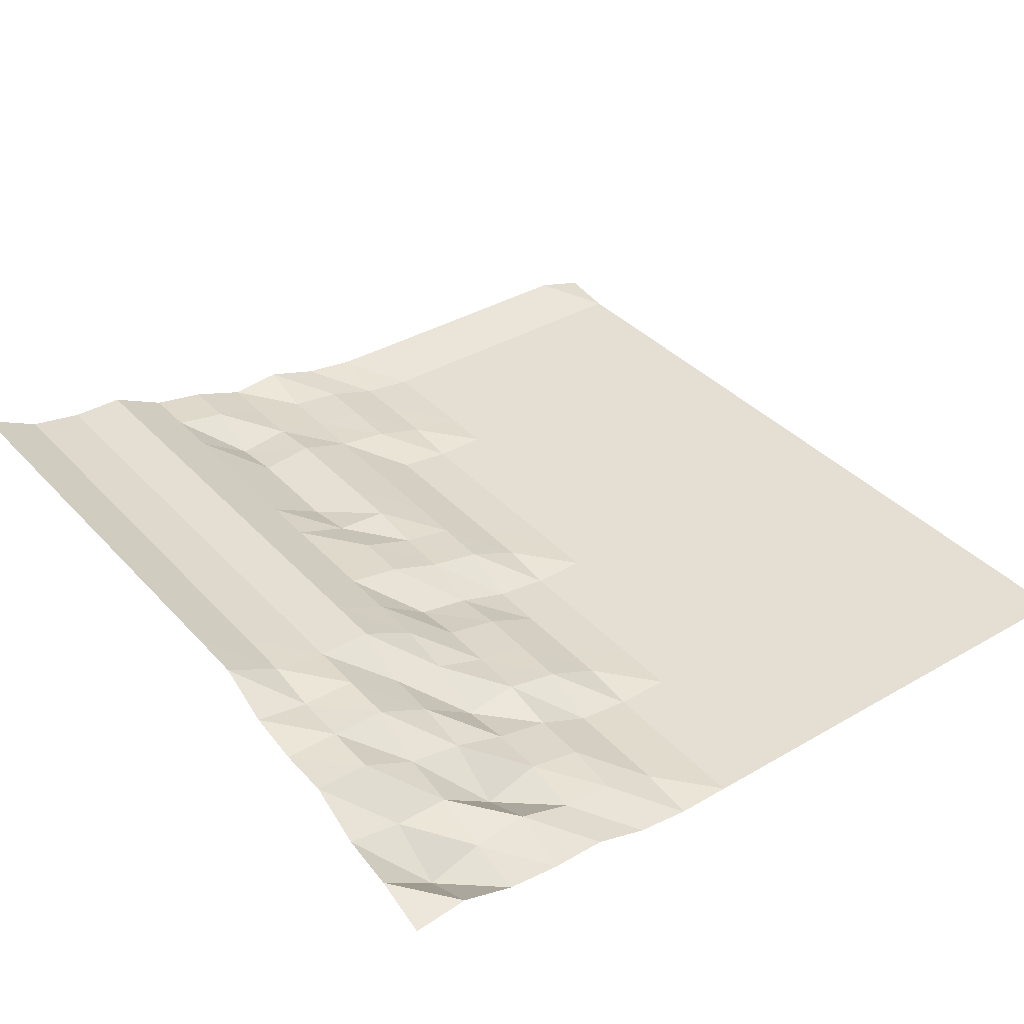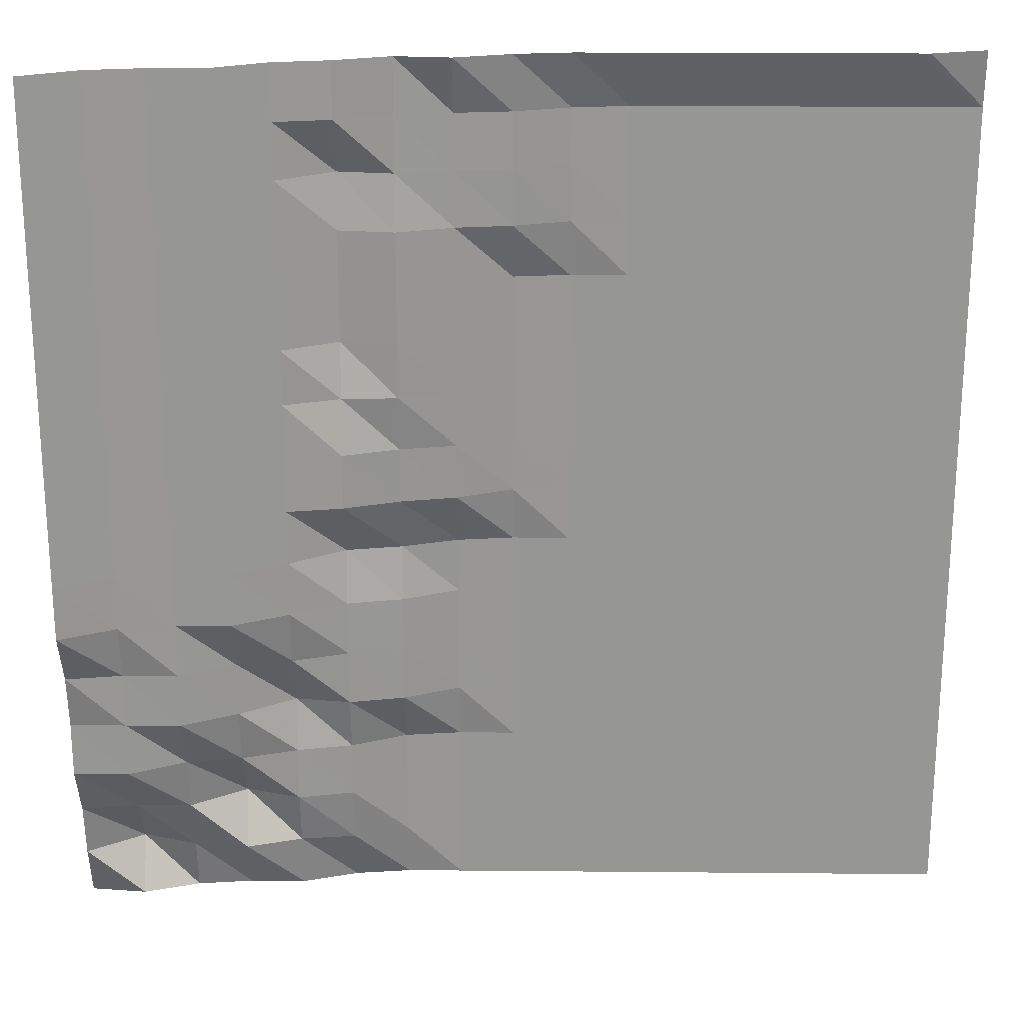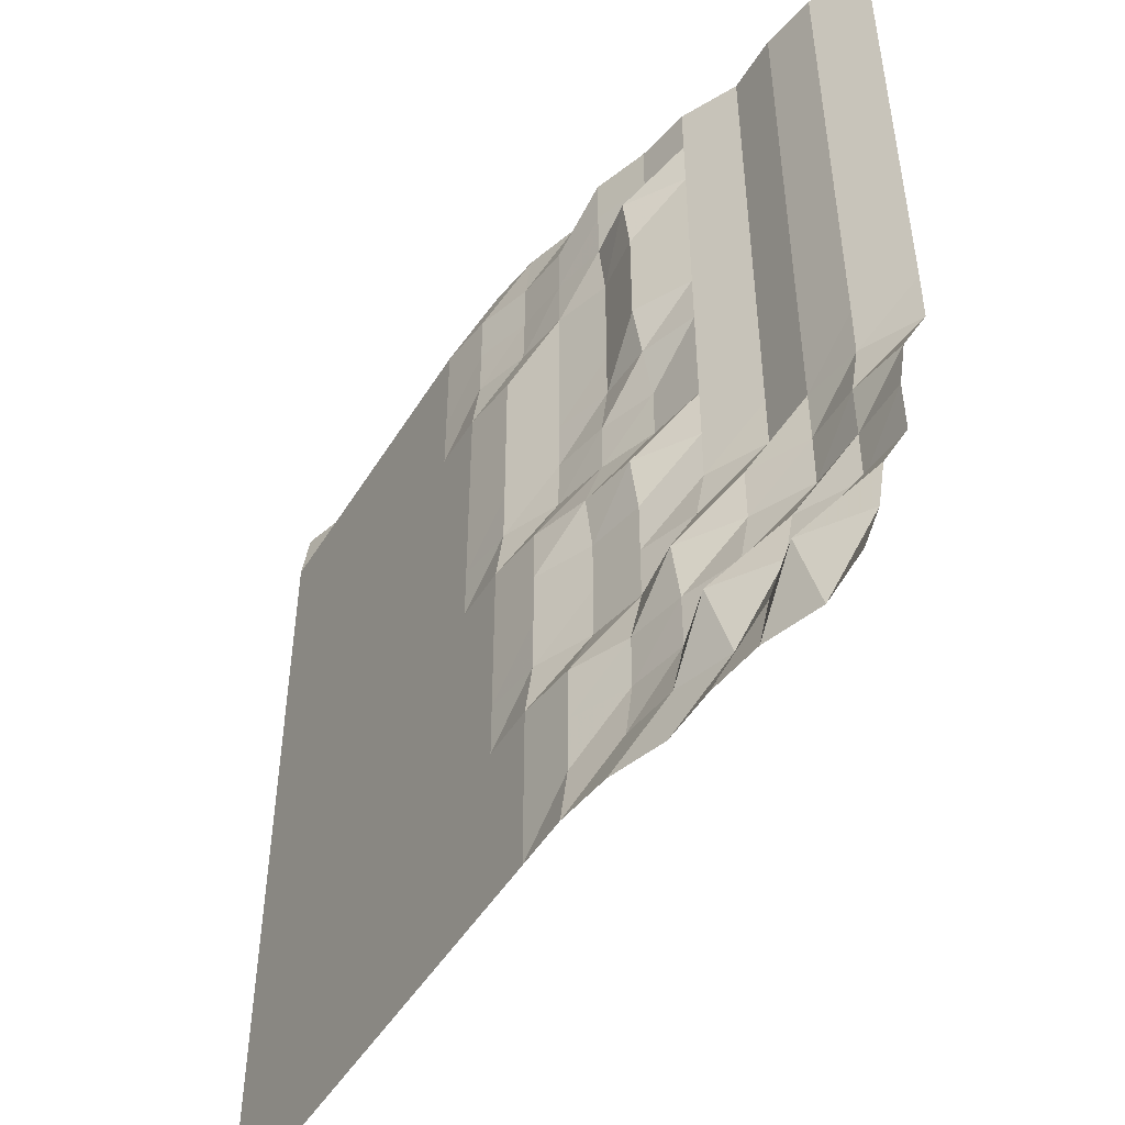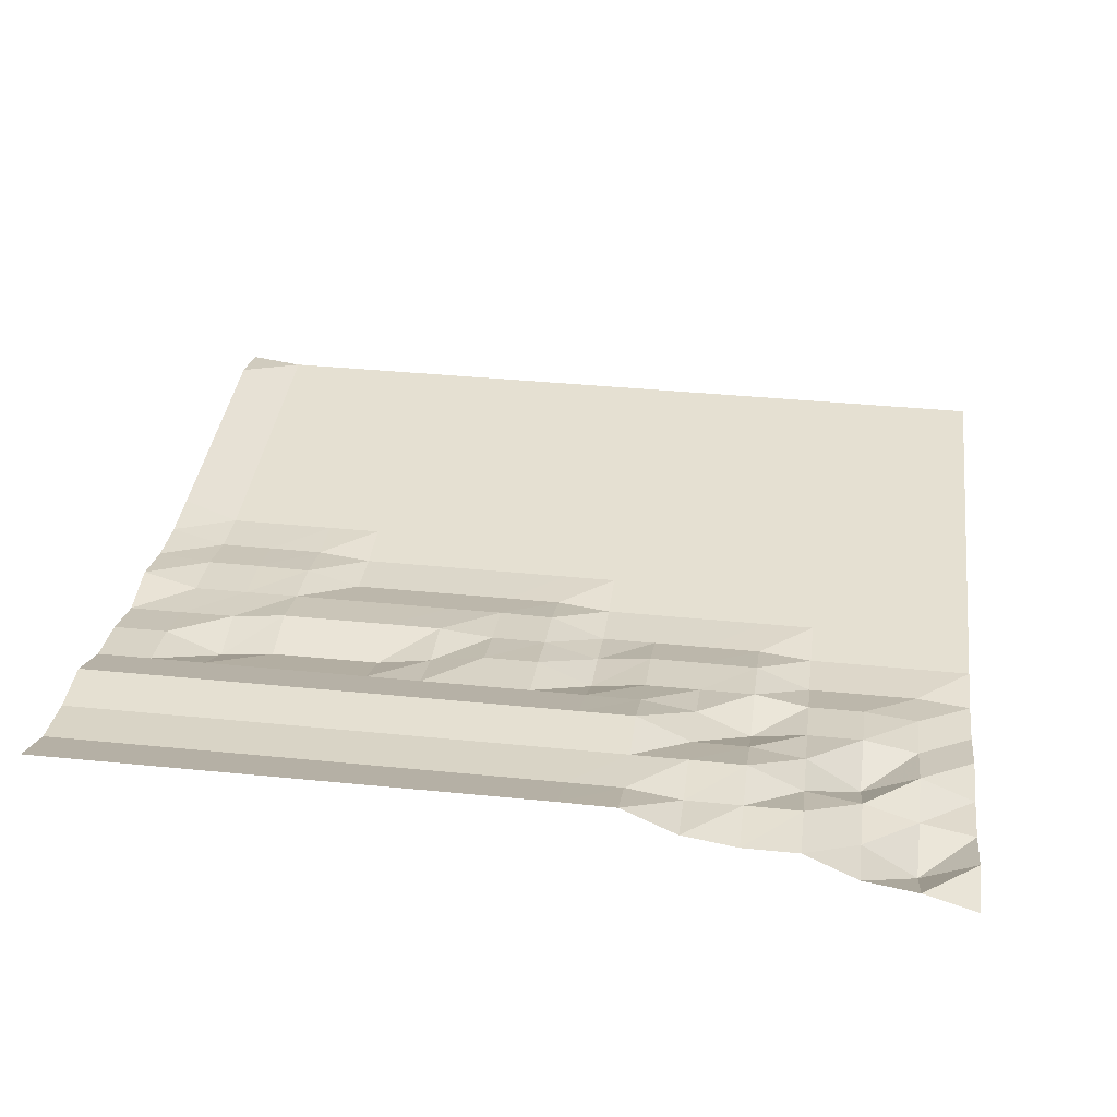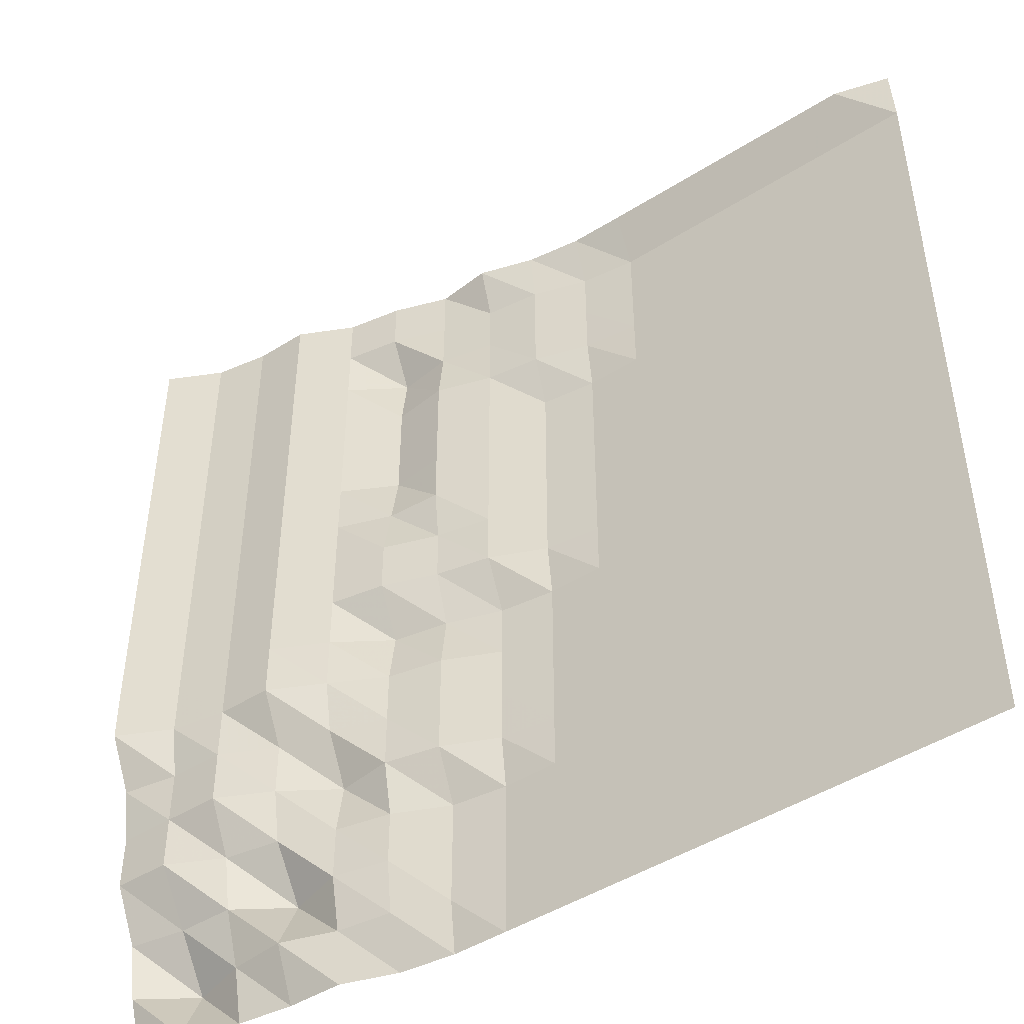
<metadata>
{"format":"obj","ext":"obj","renderer":"f3d","projection":"perspective","resolution":1024,"background":"white","views":[{"elev":37.2,"azim":143.2,"up":"+Y"},{"elev":22.2,"azim":-179.1,"up":"+Z"},{"elev":-49.3,"azim":59.5,"up":"+Z"},{"elev":37.6,"azim":97.3,"up":"+Y"},{"elev":-46.8,"azim":-144.3,"up":"+Z"}]}
</metadata>
<code>
v 562.5 71 0
v 562.5 73.9 8.789
v 562.5 75.36 17.58
v 562.5 79.75 26.37
v 562.5 79.75 35.16
v 562.5 81.18 43.95
v 562.5 85.5 52.73
v 562.5 85.59 61.52
v 562.5 85.59 70.31
v 562.5 85.59 79.1
v 562.5 85.59 87.89
v 562.5 85.59 96.68
v 562.5 85.59 105.5
v 562.5 85.59 114.3
v 562.5 85.59 123
v 562.5 85.59 131.8
v 562.5 85.59 140.6
v 553.7 71.96 0
v 553.7 68.09 8.789
v 553.7 73.92 17.58
v 553.7 79.68 26.37
v 553.7 79.75 35.16
v 553.7 79.75 43.95
v 553.7 81.18 52.73
v 553.7 81.23 61.52
v 553.7 81.23 70.31
v 553.7 81.23 79.1
v 553.7 81.23 87.89
v 553.7 81.23 96.68
v 553.7 81.23 105.5
v 553.7 81.23 114.3
v 553.7 81.23 123
v 553.7 81.23 131.8
v 553.7 81.23 140.6
v 544.9 69.09 0
v 544.9 70.95 8.789
v 544.9 73.89 17.58
v 544.9 75.4 26.37
v 544.9 79.68 35.16
v 544.9 79.75 43.95
v 544.9 79.75 52.73
v 544.9 79.75 61.52
v 544.9 79.75 70.31
v 544.9 79.75 79.1
v 544.9 79.75 87.89
v 544.9 79.75 96.68
v 544.9 79.75 105.5
v 544.9 79.75 114.3
v 544.9 79.75 123
v 544.9 79.75 131.8
v 544.9 79.75 140.6
v 536.1 68.07 0
v 536.1 71.95 8.789
v 536.1 68.1 17.58
v 536.1 73.92 26.37
v 536.1 75.42 35.16
v 536.1 75.45 43.95
v 536.1 79.75 52.73
v 536.1 79.75 61.52
v 536.1 79.75 70.31
v 536.1 79.75 79.1
v 536.1 79.75 87.89
v 536.1 79.75 96.68
v 536.1 79.75 105.5
v 536.1 79.75 114.3
v 536.1 79.75 123
v 536.1 79.75 131.8
v 536.1 79.75 140.6
v 527.3 68.07 0
v 527.3 69.12 8.789
v 527.3 70.94 17.58
v 527.3 70.94 26.37
v 527.3 69.68 35.16
v 527.3 73.92 43.95
v 527.3 75.42 52.73
v 527.3 75.46 61.52
v 527.3 75.46 70.31
v 527.3 75.46 79.1
v 527.3 75.46 87.89
v 527.3 75.46 96.68
v 527.3 75.46 105.5
v 527.3 75.46 114.3
v 527.3 75.46 123
v 527.3 75.46 131.8
v 527.3 75.46 140.6
v 518.6 65.24 0
v 518.6 68.06 8.789
v 518.6 69.12 17.58
v 518.6 69.13 26.37
v 518.6 70.89 35.16
v 518.6 70.92 43.95
v 518.6 70.92 52.73
v 518.6 69.72 61.52
v 518.6 73.92 70.31
v 518.6 73.92 79.1
v 518.6 72.39 87.89
v 518.6 70.92 96.68
v 518.6 70.92 105.5
v 518.6 70.92 114.3
v 518.6 69.8 123
v 518.6 73.92 131.8
v 518.6 73.92 140.6
v 509.8 64.18 0
v 509.8 65.26 8.789
v 509.8 65.26 17.58
v 509.8 65.26 26.37
v 509.8 69.09 35.16
v 509.8 69.15 43.95
v 509.8 69.15 52.73
v 509.8 68.1 61.52
v 509.8 70.81 70.31
v 509.8 70.9 79.1
v 509.8 71.92 87.89
v 509.8 71.96 96.68
v 509.8 71.96 105.5
v 509.8 71.96 114.3
v 509.8 70.97 123
v 509.8 70.9 131.8
v 509.8 70.9 140.6
v 501 64.18 0
v 501 64.18 8.789
v 501 64.18 17.58
v 501 64.18 26.37
v 501 65.26 35.16
v 501 65.27 43.95
v 501 65.27 52.73
v 501 65.27 61.52
v 501 69.03 70.31
v 501 69.16 79.1
v 501 69.16 87.89
v 501 69.16 96.68
v 501 69.16 105.5
v 501 69.16 114.3
v 501 69.16 123
v 501 69.16 131.8
v 501 71.78 140.6
v 492.2 64.18 0
v 492.2 64.18 8.789
v 492.2 64.18 17.58
v 492.2 64.18 26.37
v 492.2 64.18 35.16
v 492.2 64.18 43.95
v 492.2 64.18 52.73
v 492.2 64.18 61.52
v 492.2 65.26 70.31
v 492.2 65.29 79.1
v 492.2 65.29 87.89
v 492.2 65.29 96.68
v 492.2 65.29 105.5
v 492.2 67.94 114.3
v 492.2 68.07 123
v 492.2 68.07 131.8
v 492.2 69.1 140.6
v 483.4 64.18 0
v 483.4 64.18 8.789
v 483.4 64.18 17.58
v 483.4 64.18 26.37
v 483.4 64.18 35.16
v 483.4 64.18 43.95
v 483.4 64.18 52.73
v 483.4 64.18 61.52
v 483.4 64.18 70.31
v 483.4 64.18 79.1
v 483.4 64.18 87.89
v 483.4 64.18 96.68
v 483.4 64.18 105.5
v 483.4 65.24 114.3
v 483.4 65.3 123
v 483.4 65.3 131.8
v 483.4 67.91 140.6
v 474.6 64.18 0
v 474.6 64.18 8.789
v 474.6 64.18 17.58
v 474.6 64.18 26.37
v 474.6 64.18 35.16
v 474.6 64.18 43.95
v 474.6 64.18 52.73
v 474.6 64.18 61.52
v 474.6 64.18 70.31
v 474.6 64.18 79.1
v 474.6 64.18 87.89
v 474.6 64.18 96.68
v 474.6 64.18 105.5
v 474.6 64.18 114.3
v 474.6 64.18 123
v 474.6 64.18 131.8
v 474.6 67.83 140.6
v 465.8 64.18 0
v 465.8 64.18 8.789
v 465.8 64.18 17.58
v 465.8 64.18 26.37
v 465.8 64.18 35.16
v 465.8 64.18 43.95
v 465.8 64.18 52.73
v 465.8 64.18 61.52
v 465.8 64.18 70.31
v 465.8 64.18 79.1
v 465.8 64.18 87.89
v 465.8 64.18 96.68
v 465.8 64.18 105.5
v 465.8 64.18 114.3
v 465.8 64.18 123
v 465.8 64.18 131.8
v 465.8 67.83 140.6
v 457 64.18 0
v 457 64.18 8.789
v 457 64.18 17.58
v 457 64.18 26.37
v 457 64.18 35.16
v 457 64.18 43.95
v 457 64.18 52.73
v 457 64.18 61.52
v 457 64.18 70.31
v 457 64.18 79.1
v 457 64.18 87.89
v 457 64.18 96.68
v 457 64.18 105.5
v 457 64.18 114.3
v 457 64.18 123
v 457 64.18 131.8
v 457 67.83 140.6
v 448.2 64.18 0
v 448.2 64.18 8.789
v 448.2 64.18 17.58
v 448.2 64.18 26.37
v 448.2 64.18 35.16
v 448.2 64.18 43.95
v 448.2 64.18 52.73
v 448.2 64.18 61.52
v 448.2 64.18 70.31
v 448.2 64.18 79.1
v 448.2 64.18 87.89
v 448.2 64.18 96.68
v 448.2 64.18 105.5
v 448.2 64.18 114.3
v 448.2 64.18 123
v 448.2 64.18 131.8
v 448.2 67.83 140.6
v 439.5 64.18 0
v 439.5 64.18 8.789
v 439.5 64.18 17.58
v 439.5 64.18 26.37
v 439.5 64.18 35.16
v 439.5 64.18 43.95
v 439.5 64.18 52.73
v 439.5 64.18 61.52
v 439.5 64.18 70.31
v 439.5 64.18 79.1
v 439.5 64.18 87.89
v 439.5 64.18 96.68
v 439.5 64.18 105.5
v 439.5 64.18 114.3
v 439.5 64.18 123
v 439.5 64.18 131.8
v 439.5 67.83 140.6
v 430.7 64.18 0
v 430.7 64.18 8.789
v 430.7 64.18 17.58
v 430.7 64.18 26.37
v 430.7 64.18 35.16
v 430.7 64.18 43.95
v 430.7 64.18 52.73
v 430.7 64.18 61.52
v 430.7 64.18 70.31
v 430.7 64.18 79.1
v 430.7 64.18 87.89
v 430.7 64.18 96.68
v 430.7 64.18 105.5
v 430.7 64.18 114.3
v 430.7 64.18 123
v 430.7 64.18 131.8
v 430.7 67.83 140.6
v 421.9 64.18 0
v 421.9 64.18 8.789
v 421.9 64.18 17.58
v 421.9 64.18 26.37
v 421.9 64.18 35.16
v 421.9 64.18 43.95
v 421.9 64.18 52.73
v 421.9 64.18 61.52
v 421.9 64.18 70.31
v 421.9 64.18 79.1
v 421.9 64.18 87.89
v 421.9 64.18 96.68
v 421.9 64.18 105.5
v 421.9 64.18 114.3
v 421.9 64.18 123
v 421.9 64.18 131.8
v 421.9 65.33 140.6
f 1 18 2
f 18 19 2
f 2 19 3
f 19 20 3
f 3 20 4
f 20 21 4
f 4 21 5
f 21 22 5
f 5 22 6
f 22 23 6
f 6 23 7
f 23 24 7
f 7 24 8
f 24 25 8
f 8 25 9
f 25 26 9
f 9 26 10
f 26 27 10
f 10 27 11
f 27 28 11
f 11 28 12
f 28 29 12
f 12 29 13
f 29 30 13
f 13 30 14
f 30 31 14
f 14 31 15
f 31 32 15
f 15 32 16
f 32 33 16
f 16 33 17
f 33 34 17
f 18 35 19
f 35 36 19
f 19 36 20
f 36 37 20
f 20 37 21
f 37 38 21
f 21 38 22
f 38 39 22
f 22 39 23
f 39 40 23
f 23 40 24
f 40 41 24
f 24 41 25
f 41 42 25
f 25 42 26
f 42 43 26
f 26 43 27
f 43 44 27
f 27 44 28
f 44 45 28
f 28 45 29
f 45 46 29
f 29 46 30
f 46 47 30
f 30 47 31
f 47 48 31
f 31 48 32
f 48 49 32
f 32 49 33
f 49 50 33
f 33 50 34
f 50 51 34
f 35 52 36
f 52 53 36
f 36 53 37
f 53 54 37
f 37 54 38
f 54 55 38
f 38 55 39
f 55 56 39
f 39 56 40
f 56 57 40
f 40 57 41
f 57 58 41
f 41 58 42
f 58 59 42
f 42 59 43
f 59 60 43
f 43 60 44
f 60 61 44
f 44 61 45
f 61 62 45
f 45 62 46
f 62 63 46
f 46 63 47
f 63 64 47
f 47 64 48
f 64 65 48
f 48 65 49
f 65 66 49
f 49 66 50
f 66 67 50
f 50 67 51
f 67 68 51
f 52 69 53
f 69 70 53
f 53 70 54
f 70 71 54
f 54 71 55
f 71 72 55
f 55 72 56
f 72 73 56
f 56 73 57
f 73 74 57
f 57 74 58
f 74 75 58
f 58 75 59
f 75 76 59
f 59 76 60
f 76 77 60
f 60 77 61
f 77 78 61
f 61 78 62
f 78 79 62
f 62 79 63
f 79 80 63
f 63 80 64
f 80 81 64
f 64 81 65
f 81 82 65
f 65 82 66
f 82 83 66
f 66 83 67
f 83 84 67
f 67 84 68
f 84 85 68
f 69 86 70
f 86 87 70
f 70 87 71
f 87 88 71
f 71 88 72
f 88 89 72
f 72 89 73
f 89 90 73
f 73 90 74
f 90 91 74
f 74 91 75
f 91 92 75
f 75 92 76
f 92 93 76
f 76 93 77
f 93 94 77
f 77 94 78
f 94 95 78
f 78 95 79
f 95 96 79
f 79 96 80
f 96 97 80
f 80 97 81
f 97 98 81
f 81 98 82
f 98 99 82
f 82 99 83
f 99 100 83
f 83 100 84
f 100 101 84
f 84 101 85
f 101 102 85
f 86 103 87
f 103 104 87
f 87 104 88
f 104 105 88
f 88 105 89
f 105 106 89
f 89 106 90
f 106 107 90
f 90 107 91
f 107 108 91
f 91 108 92
f 108 109 92
f 92 109 93
f 109 110 93
f 93 110 94
f 110 111 94
f 94 111 95
f 111 112 95
f 95 112 96
f 112 113 96
f 96 113 97
f 113 114 97
f 97 114 98
f 114 115 98
f 98 115 99
f 115 116 99
f 99 116 100
f 116 117 100
f 100 117 101
f 117 118 101
f 101 118 102
f 118 119 102
f 103 120 104
f 120 121 104
f 104 121 105
f 121 122 105
f 105 122 106
f 122 123 106
f 106 123 107
f 123 124 107
f 107 124 108
f 124 125 108
f 108 125 109
f 125 126 109
f 109 126 110
f 126 127 110
f 110 127 111
f 127 128 111
f 111 128 112
f 128 129 112
f 112 129 113
f 129 130 113
f 113 130 114
f 130 131 114
f 114 131 115
f 131 132 115
f 115 132 116
f 132 133 116
f 116 133 117
f 133 134 117
f 117 134 118
f 134 135 118
f 118 135 119
f 135 136 119
f 120 137 121
f 137 138 121
f 121 138 122
f 138 139 122
f 122 139 123
f 139 140 123
f 123 140 124
f 140 141 124
f 124 141 125
f 141 142 125
f 125 142 126
f 142 143 126
f 126 143 127
f 143 144 127
f 127 144 128
f 144 145 128
f 128 145 129
f 145 146 129
f 129 146 130
f 146 147 130
f 130 147 131
f 147 148 131
f 131 148 132
f 148 149 132
f 132 149 133
f 149 150 133
f 133 150 134
f 150 151 134
f 134 151 135
f 151 152 135
f 135 152 136
f 152 153 136
f 137 154 138
f 154 155 138
f 138 155 139
f 155 156 139
f 139 156 140
f 156 157 140
f 140 157 141
f 157 158 141
f 141 158 142
f 158 159 142
f 142 159 143
f 159 160 143
f 143 160 144
f 160 161 144
f 144 161 145
f 161 162 145
f 145 162 146
f 162 163 146
f 146 163 147
f 163 164 147
f 147 164 148
f 164 165 148
f 148 165 149
f 165 166 149
f 149 166 150
f 166 167 150
f 150 167 151
f 167 168 151
f 151 168 152
f 168 169 152
f 152 169 153
f 169 170 153
f 154 171 155
f 171 172 155
f 155 172 156
f 172 173 156
f 156 173 157
f 173 174 157
f 157 174 158
f 174 175 158
f 158 175 159
f 175 176 159
f 159 176 160
f 176 177 160
f 160 177 161
f 177 178 161
f 161 178 162
f 178 179 162
f 162 179 163
f 179 180 163
f 163 180 164
f 180 181 164
f 164 181 165
f 181 182 165
f 165 182 166
f 182 183 166
f 166 183 167
f 183 184 167
f 167 184 168
f 184 185 168
f 168 185 169
f 185 186 169
f 169 186 170
f 186 187 170
f 171 188 172
f 188 189 172
f 172 189 173
f 189 190 173
f 173 190 174
f 190 191 174
f 174 191 175
f 191 192 175
f 175 192 176
f 192 193 176
f 176 193 177
f 193 194 177
f 177 194 178
f 194 195 178
f 178 195 179
f 195 196 179
f 179 196 180
f 196 197 180
f 180 197 181
f 197 198 181
f 181 198 182
f 198 199 182
f 182 199 183
f 199 200 183
f 183 200 184
f 200 201 184
f 184 201 185
f 201 202 185
f 185 202 186
f 202 203 186
f 186 203 187
f 203 204 187
f 188 205 189
f 205 206 189
f 189 206 190
f 206 207 190
f 190 207 191
f 207 208 191
f 191 208 192
f 208 209 192
f 192 209 193
f 209 210 193
f 193 210 194
f 210 211 194
f 194 211 195
f 211 212 195
f 195 212 196
f 212 213 196
f 196 213 197
f 213 214 197
f 197 214 198
f 214 215 198
f 198 215 199
f 215 216 199
f 199 216 200
f 216 217 200
f 200 217 201
f 217 218 201
f 201 218 202
f 218 219 202
f 202 219 203
f 219 220 203
f 203 220 204
f 220 221 204
f 205 222 206
f 222 223 206
f 206 223 207
f 223 224 207
f 207 224 208
f 224 225 208
f 208 225 209
f 225 226 209
f 209 226 210
f 226 227 210
f 210 227 211
f 227 228 211
f 211 228 212
f 228 229 212
f 212 229 213
f 229 230 213
f 213 230 214
f 230 231 214
f 214 231 215
f 231 232 215
f 215 232 216
f 232 233 216
f 216 233 217
f 233 234 217
f 217 234 218
f 234 235 218
f 218 235 219
f 235 236 219
f 219 236 220
f 236 237 220
f 220 237 221
f 237 238 221
f 222 239 223
f 239 240 223
f 223 240 224
f 240 241 224
f 224 241 225
f 241 242 225
f 225 242 226
f 242 243 226
f 226 243 227
f 243 244 227
f 227 244 228
f 244 245 228
f 228 245 229
f 245 246 229
f 229 246 230
f 246 247 230
f 230 247 231
f 247 248 231
f 231 248 232
f 248 249 232
f 232 249 233
f 249 250 233
f 233 250 234
f 250 251 234
f 234 251 235
f 251 252 235
f 235 252 236
f 252 253 236
f 236 253 237
f 253 254 237
f 237 254 238
f 254 255 238
f 239 256 240
f 256 257 240
f 240 257 241
f 257 258 241
f 241 258 242
f 258 259 242
f 242 259 243
f 259 260 243
f 243 260 244
f 260 261 244
f 244 261 245
f 261 262 245
f 245 262 246
f 262 263 246
f 246 263 247
f 263 264 247
f 247 264 248
f 264 265 248
f 248 265 249
f 265 266 249
f 249 266 250
f 266 267 250
f 250 267 251
f 267 268 251
f 251 268 252
f 268 269 252
f 252 269 253
f 269 270 253
f 253 270 254
f 270 271 254
f 254 271 255
f 271 272 255
f 256 273 257
f 273 274 257
f 257 274 258
f 274 275 258
f 258 275 259
f 275 276 259
f 259 276 260
f 276 277 260
f 260 277 261
f 277 278 261
f 261 278 262
f 278 279 262
f 262 279 263
f 279 280 263
f 263 280 264
f 280 281 264
f 264 281 265
f 281 282 265
f 265 282 266
f 282 283 266
f 266 283 267
f 283 284 267
f 267 284 268
f 284 285 268
f 268 285 269
f 285 286 269
f 269 286 270
f 286 287 270
f 270 287 271
f 287 288 271
f 271 288 272
f 288 289 272

</code>
